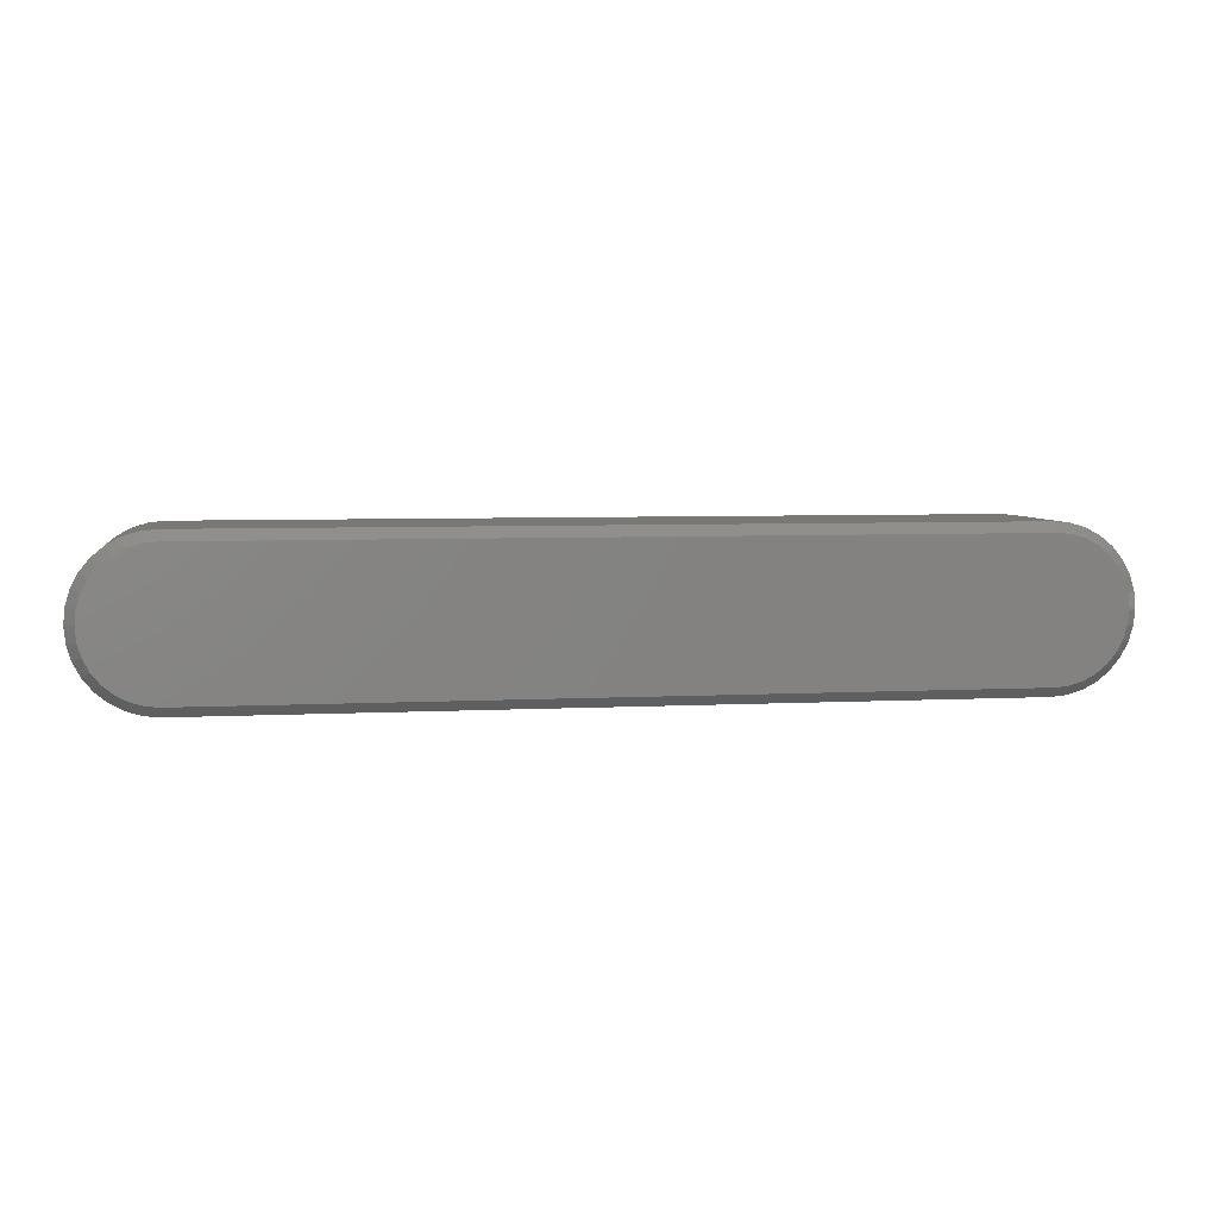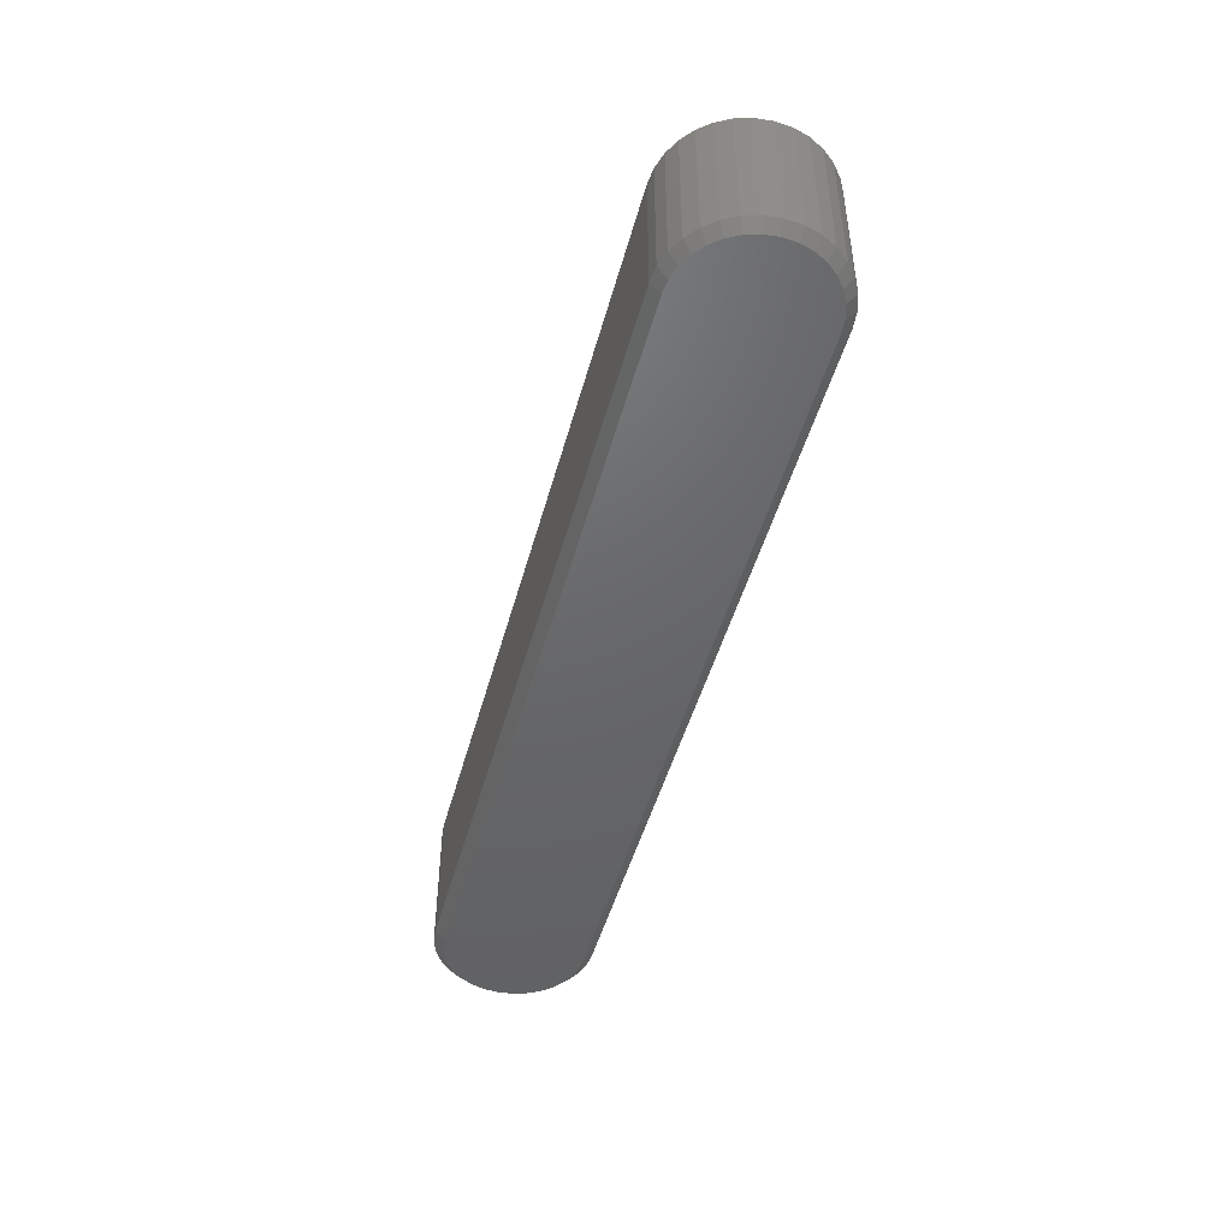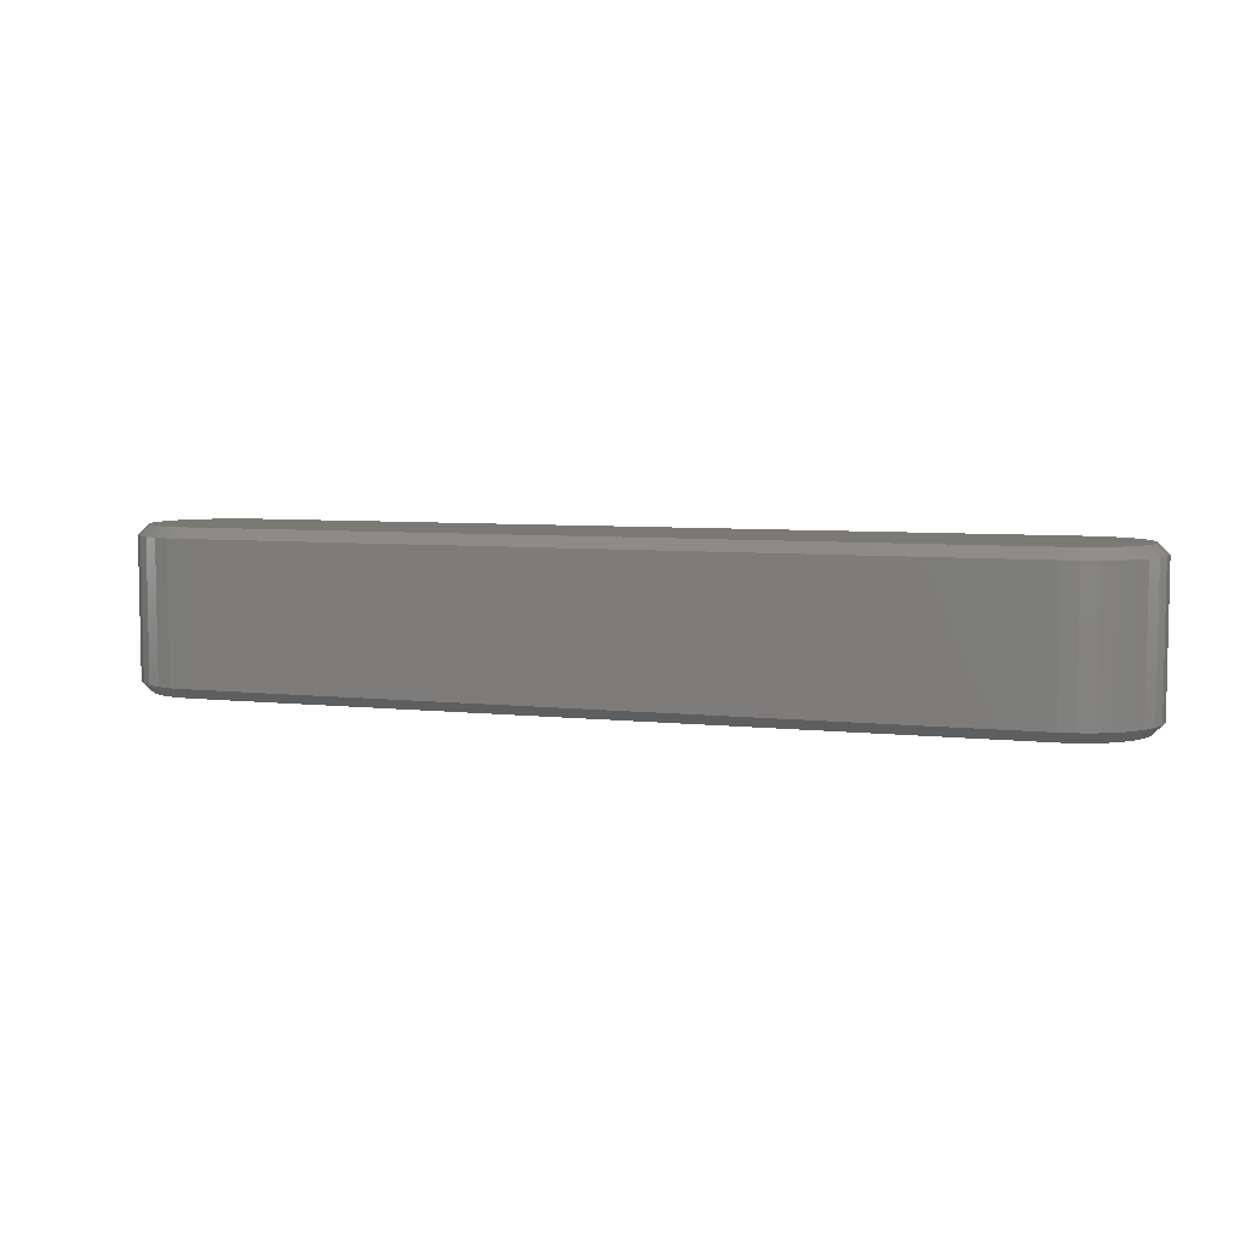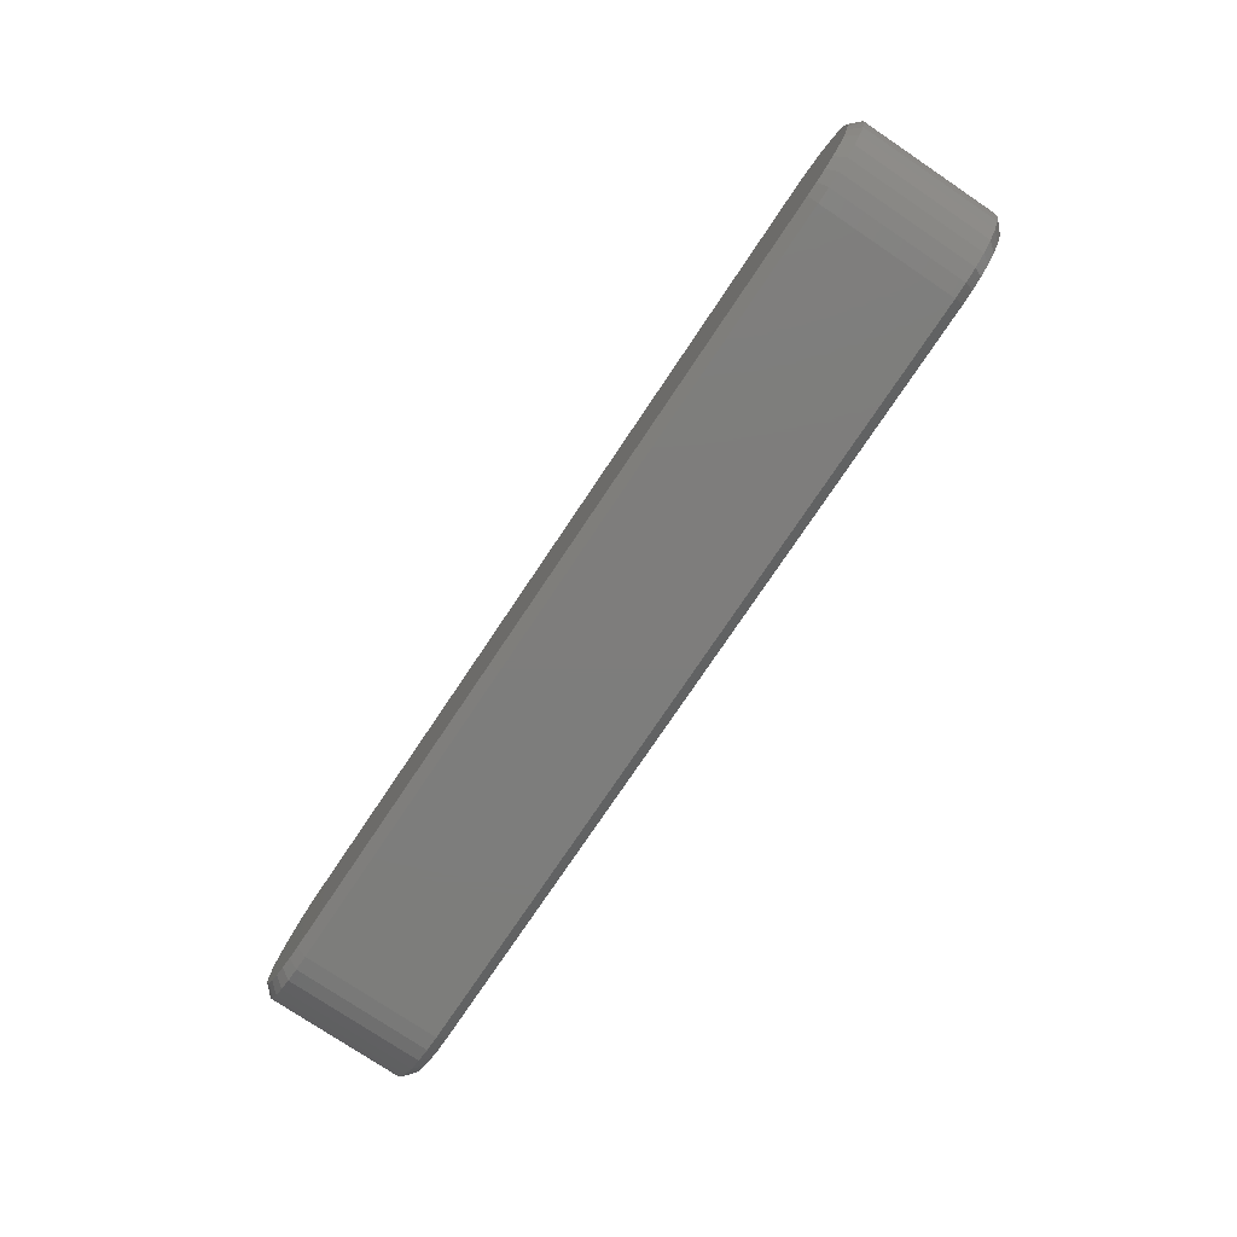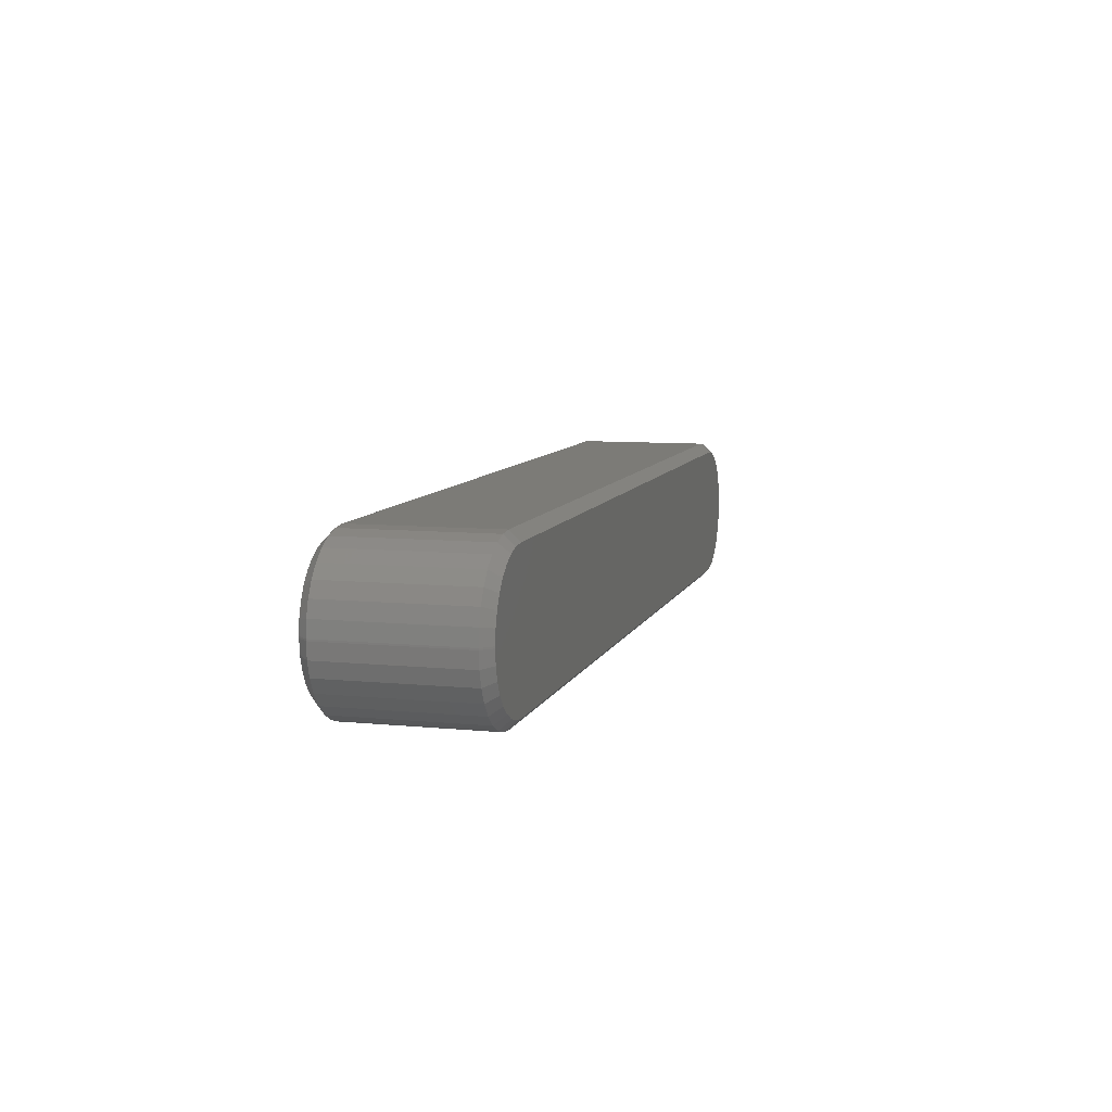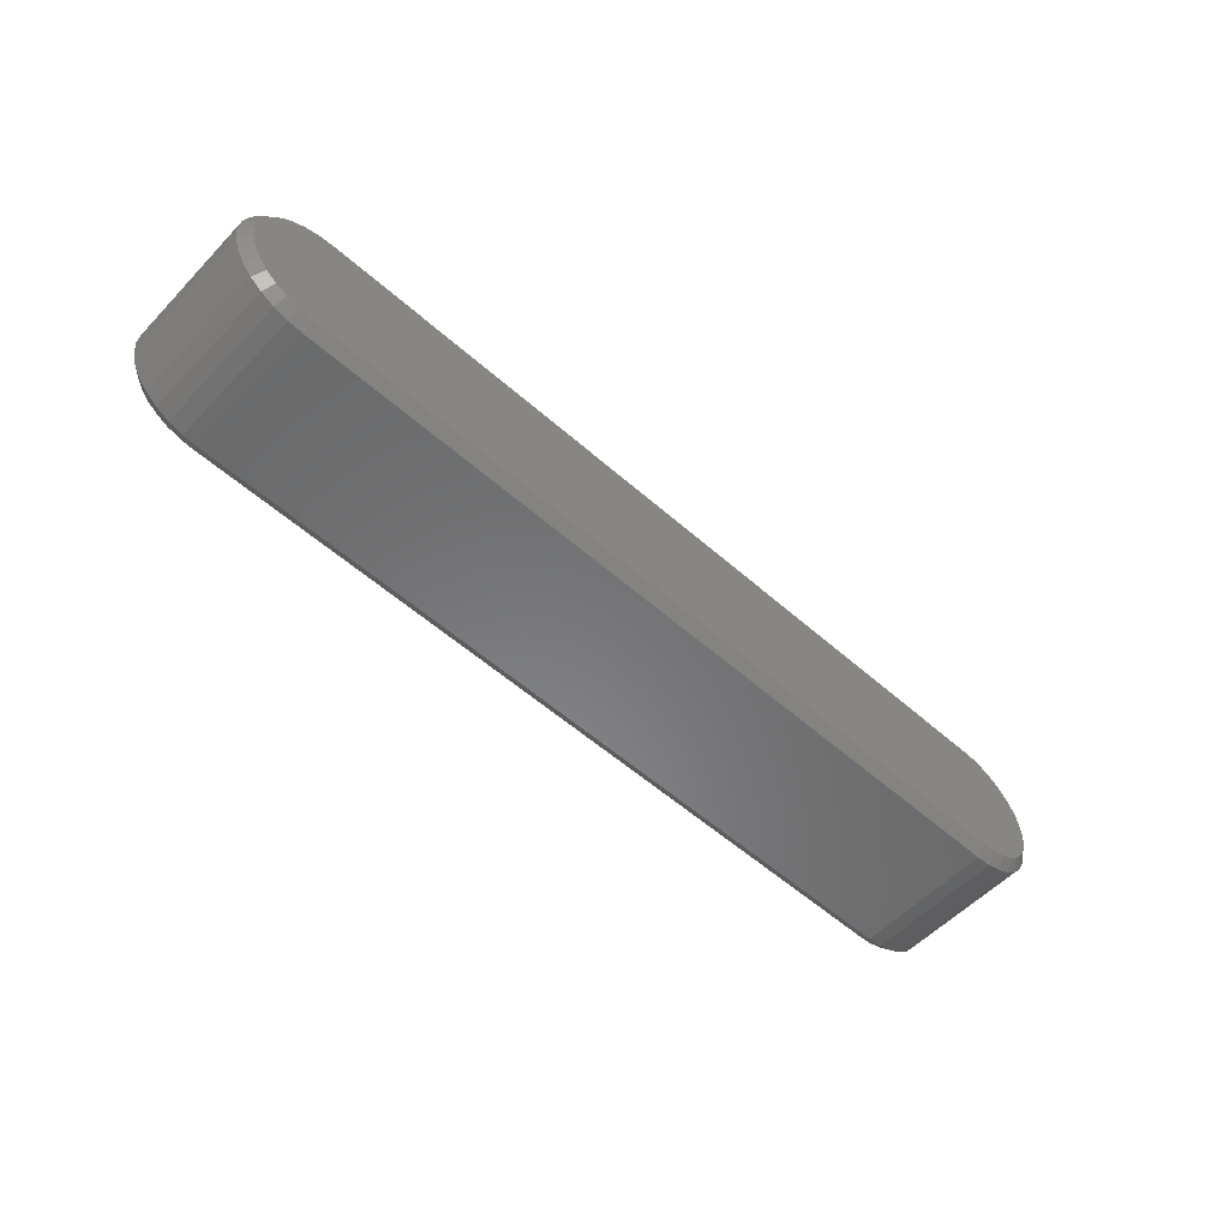
<metadata>
{"format":"stl","ext":"stl","renderer":"f3d","projection":"perspective","resolution":1024,"background":"white","views":[{"elev":5.4,"azim":-9.3,"up":"+Y"},{"elev":-47.0,"azim":-104.9,"up":"+Z"},{"elev":6.1,"azim":-161.6,"up":"+Z"},{"elev":-76.9,"azim":56.1,"up":"+Y"},{"elev":8.4,"azim":-74.8,"up":"+Y"},{"elev":-55.8,"azim":-42.8,"up":"+Y"}]}
</metadata>
<code>
# stl→obj: 144 verts, 284 faces
v 0.0625 0 0.007812
v 0.0625 0 0.1172
v 0.05031 0.001201 0.007812
v 0.05031 0.001201 0.1172
v 0.03858 0.004758 0.007812
v 0.03858 0.004758 0.1172
v 0.02778 0.01053 0.007812
v 0.02778 0.01053 0.1172
v 0.01831 0.01831 0.007812
v 0.01831 0.01831 0.1172
v 0.01053 0.02778 0.007812
v 0.01053 0.02778 0.1172
v 0.004758 0.03858 0.007812
v 0.004758 0.03858 0.1172
v 0.001201 0.05031 0.007812
v 0.001201 0.05031 0.1172
v 0 0.0625 0.007812
v 0 0.0625 0.1172
v 0 0.06382 0.1172
v 0 0.06382 0.007812
v 0.6875 0 0.1172
v 0.6875 0 0.007812
v 0.001201 0.07601 0.007812
v 0.001201 0.07601 0.1172
v 0.004758 0.08773 0.007812
v 0.004758 0.08773 0.1172
v 0.01053 0.09854 0.007812
v 0.01053 0.09854 0.1172
v 0.01831 0.108 0.007812
v 0.01831 0.108 0.1172
v 0.02778 0.1158 0.007812
v 0.02778 0.1158 0.1172
v 0.03858 0.1216 0.007812
v 0.03858 0.1216 0.1172
v 0.05031 0.1251 0.007812
v 0.05031 0.1251 0.1172
v 0.0625 0.1263 0.007812
v 0.0625 0.1263 0.1172
v 0.6875 0.1263 0.1172
v 0.6875 0.1263 0.007812
v 0.75 0.0625 0.007812
v 0.75 0.0625 0.1172
v 0.7488 0.05031 0.007812
v 0.7488 0.05031 0.1172
v 0.7452 0.03858 0.007812
v 0.7452 0.03858 0.1172
v 0.7395 0.02778 0.007812
v 0.7395 0.02778 0.1172
v 0.7317 0.01831 0.007812
v 0.7317 0.01831 0.1172
v 0.7222 0.01053 0.007812
v 0.7222 0.01053 0.1172
v 0.7114 0.004758 0.007812
v 0.7114 0.004758 0.1172
v 0.6997 0.001201 0.007812
v 0.6997 0.001201 0.1172
v 0.75 0.06382 0.1172
v 0.75 0.06382 0.007812
v 0.6997 0.1251 0.007812
v 0.6997 0.1251 0.1172
v 0.7114 0.1216 0.007812
v 0.7114 0.1216 0.1172
v 0.7222 0.1158 0.007812
v 0.7222 0.1158 0.1172
v 0.7317 0.108 0.007812
v 0.7317 0.108 0.1172
v 0.7395 0.09854 0.007812
v 0.7395 0.09854 0.1172
v 0.7452 0.08773 0.007812
v 0.7452 0.08773 0.1172
v 0.7488 0.07601 0.007812
v 0.7488 0.07601 0.1172
v 0.6982 0.1175 0
v 0.05183 0.1175 0
v 0.6875 0.1185 0
v 0.0625 0.1185 0
v 0.05183 0.008863 0
v 0.6982 0.008863 0
v 0.0625 0.007812 0
v 0.6875 0.007812 0
v 0.04157 0.1143 0
v 0.7084 0.1143 0
v 0.03212 0.1093 0
v 0.7179 0.1093 0
v 0.02383 0.1025 0
v 0.7262 0.1025 0
v 0.01703 0.0942 0
v 0.733 0.0942 0
v 0.01198 0.08474 0
v 0.733 0.03212 0
v 0.01703 0.03212 0
v 0.738 0.04157 0
v 0.02383 0.02383 0
v 0.7262 0.02383 0
v 0.03212 0.01703 0
v 0.7179 0.01703 0
v 0.04157 0.01198 0
v 0.7084 0.01198 0
v 0.7422 0.06382 0
v 0.7422 0.0625 0
v 0.007812 0.0625 0
v 0.007812 0.06382 0
v 0.008863 0.07448 0
v 0.7411 0.07448 0
v 0.738 0.08474 0
v 0.01198 0.04157 0
v 0.008863 0.05183 0
v 0.7411 0.05183 0
v 0.6875 0.1185 0.125
v 0.05183 0.1175 0.125
v 0.6982 0.1175 0.125
v 0.0625 0.1185 0.125
v 0.0625 0.007812 0.125
v 0.6982 0.008863 0.125
v 0.05183 0.008863 0.125
v 0.6875 0.007812 0.125
v 0.04157 0.1143 0.125
v 0.7084 0.1143 0.125
v 0.03212 0.1093 0.125
v 0.7179 0.1093 0.125
v 0.02383 0.1025 0.125
v 0.7262 0.1025 0.125
v 0.01703 0.0942 0.125
v 0.733 0.0942 0.125
v 0.01198 0.08474 0.125
v 0.738 0.04157 0.125
v 0.01703 0.03212 0.125
v 0.733 0.03212 0.125
v 0.02383 0.02383 0.125
v 0.7262 0.02383 0.125
v 0.03212 0.01703 0.125
v 0.7179 0.01703 0.125
v 0.04157 0.01198 0.125
v 0.7084 0.01198 0.125
v 0.7422 0.06382 0.125
v 0.7411 0.07448 0.125
v 0.008863 0.07448 0.125
v 0.007812 0.06382 0.125
v 0.007812 0.0625 0.125
v 0.7422 0.0625 0.125
v 0.738 0.08474 0.125
v 0.7411 0.05183 0.125
v 0.008863 0.05183 0.125
v 0.01198 0.04157 0.125
f 1 2 3
f 3 2 4
f 3 4 5
f 5 4 6
f 5 6 7
f 7 6 8
f 7 8 9
f 9 8 10
f 9 10 11
f 11 10 12
f 11 12 13
f 13 12 14
f 13 14 15
f 15 14 16
f 15 16 17
f 17 16 18
f 19 20 18
f 18 20 17
f 2 1 21
f 21 1 22
f 20 19 23
f 23 19 24
f 23 24 25
f 25 24 26
f 25 26 27
f 27 26 28
f 27 28 29
f 29 28 30
f 29 30 31
f 31 30 32
f 31 32 33
f 33 32 34
f 33 34 35
f 35 34 36
f 35 36 37
f 37 36 38
f 39 40 38
f 38 40 37
f 41 42 43
f 43 42 44
f 43 44 45
f 45 44 46
f 45 46 47
f 47 46 48
f 47 48 49
f 49 48 50
f 49 50 51
f 51 50 52
f 51 52 53
f 53 52 54
f 53 54 55
f 55 54 56
f 55 56 22
f 22 56 21
f 42 41 57
f 57 41 58
f 40 39 59
f 59 39 60
f 59 60 61
f 61 60 62
f 61 62 63
f 63 62 64
f 63 64 65
f 65 64 66
f 65 66 67
f 67 66 68
f 67 68 69
f 69 68 70
f 69 70 71
f 71 70 72
f 71 72 58
f 58 72 57
f 73 74 75
f 74 76 75
f 77 78 79
f 78 80 79
f 81 74 73
f 82 81 73
f 83 81 82
f 84 83 82
f 85 83 84
f 86 85 84
f 87 85 86
f 88 87 86
f 89 87 88
f 90 91 92
f 93 91 90
f 94 93 90
f 95 93 94
f 96 95 94
f 97 95 96
f 98 97 96
f 77 97 98
f 78 77 98
f 99 100 101
f 99 101 102
f 99 102 103
f 99 103 104
f 88 105 89
f 89 105 104
f 89 104 103
f 91 106 92
f 92 106 107
f 92 107 108
f 108 107 101
f 108 101 100
f 101 15 17
f 101 107 15
f 1 77 79
f 1 3 77
f 106 13 15
f 106 15 107
f 91 9 11
f 11 13 91
f 91 13 106
f 97 5 7
f 97 7 95
f 7 93 95
f 3 5 77
f 77 5 97
f 9 91 93
f 93 7 9
f 20 102 17
f 17 102 101
f 76 35 37
f 76 74 35
f 20 103 102
f 20 23 103
f 81 33 35
f 81 35 74
f 83 29 31
f 31 33 83
f 83 33 81
f 89 25 27
f 89 27 87
f 27 85 87
f 23 25 103
f 103 25 89
f 29 83 85
f 85 27 29
f 40 75 37
f 37 75 76
f 99 71 58
f 99 104 71
f 40 73 75
f 40 59 73
f 105 69 71
f 105 71 104
f 88 65 67
f 67 69 88
f 88 69 105
f 82 61 63
f 82 63 84
f 63 86 84
f 59 61 73
f 73 61 82
f 65 88 86
f 86 63 65
f 41 100 58
f 58 100 99
f 80 55 22
f 80 78 55
f 41 108 100
f 41 43 108
f 98 53 55
f 98 55 78
f 96 49 51
f 51 53 96
f 96 53 98
f 92 45 47
f 92 47 90
f 47 94 90
f 43 45 108
f 108 45 92
f 49 96 94
f 94 47 49
f 1 79 22
f 22 79 80
f 109 110 111
f 109 112 110
f 113 114 115
f 113 116 114
f 111 110 117
f 111 117 118
f 118 117 119
f 118 119 120
f 120 119 121
f 120 121 122
f 122 121 123
f 122 123 124
f 124 123 125
f 126 127 128
f 128 127 129
f 128 129 130
f 130 129 131
f 130 131 132
f 132 131 133
f 132 133 134
f 134 133 115
f 134 115 114
f 135 136 137
f 135 137 138
f 135 138 139
f 135 139 140
f 137 136 125
f 125 136 141
f 125 141 124
f 140 139 142
f 142 139 143
f 142 143 126
f 126 143 144
f 126 144 127
f 113 115 2
f 115 4 2
f 18 16 139
f 16 143 139
f 16 14 144
f 143 16 144
f 12 10 127
f 127 14 12
f 144 14 127
f 8 6 133
f 131 8 133
f 131 129 8
f 115 6 4
f 133 6 115
f 129 127 10
f 10 8 129
f 19 18 138
f 138 18 139
f 138 137 19
f 137 24 19
f 38 36 112
f 36 110 112
f 36 34 117
f 110 36 117
f 32 30 119
f 119 34 32
f 117 34 119
f 28 26 125
f 123 28 125
f 123 121 28
f 137 26 24
f 125 26 137
f 121 119 30
f 30 28 121
f 39 38 109
f 109 38 112
f 109 111 39
f 111 60 39
f 57 72 135
f 72 136 135
f 72 70 141
f 136 72 141
f 68 66 124
f 124 70 68
f 141 70 124
f 64 62 118
f 120 64 118
f 120 122 64
f 111 62 60
f 118 62 111
f 122 124 66
f 66 64 122
f 42 57 140
f 140 57 135
f 140 142 42
f 142 44 42
f 21 56 116
f 56 114 116
f 56 54 134
f 114 56 134
f 52 50 132
f 132 54 52
f 134 54 132
f 48 46 126
f 128 48 126
f 128 130 48
f 142 46 44
f 126 46 142
f 130 132 50
f 50 48 130
f 2 21 113
f 113 21 116

</code>
